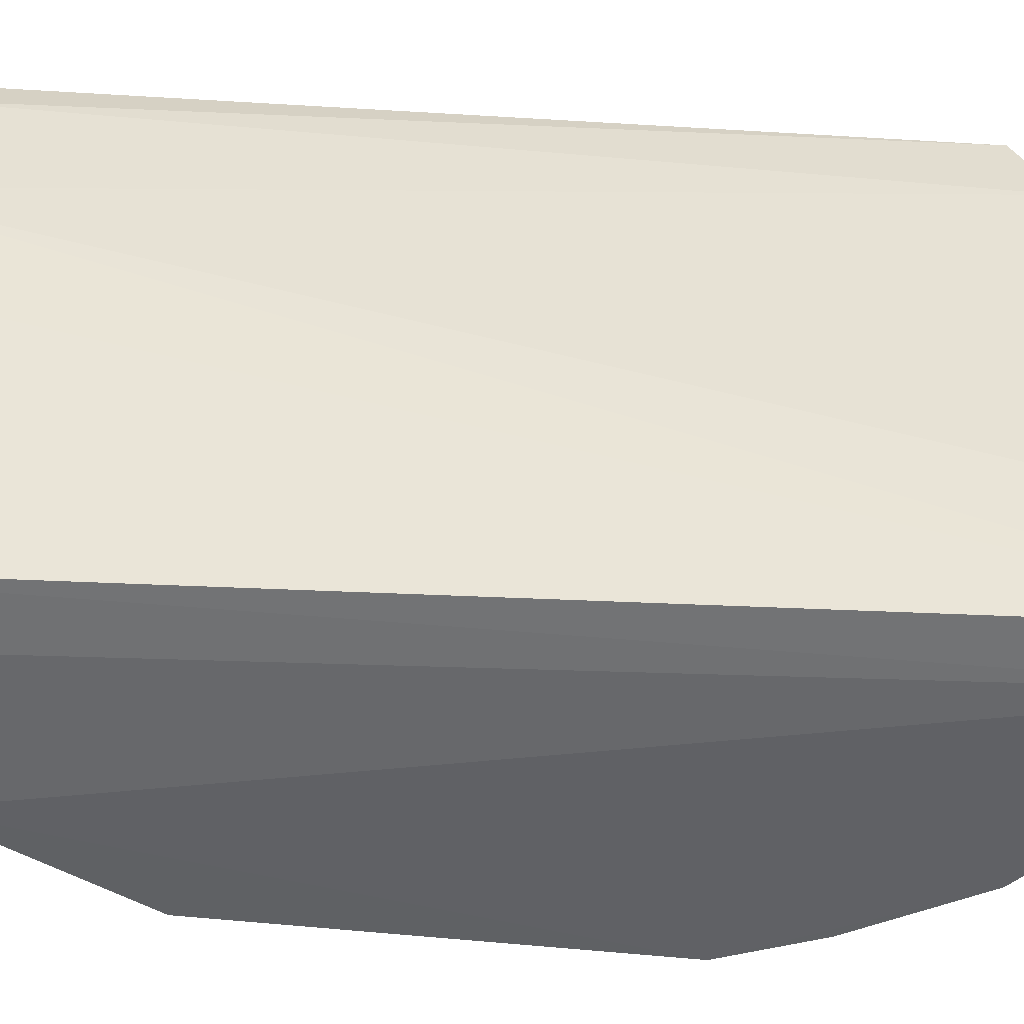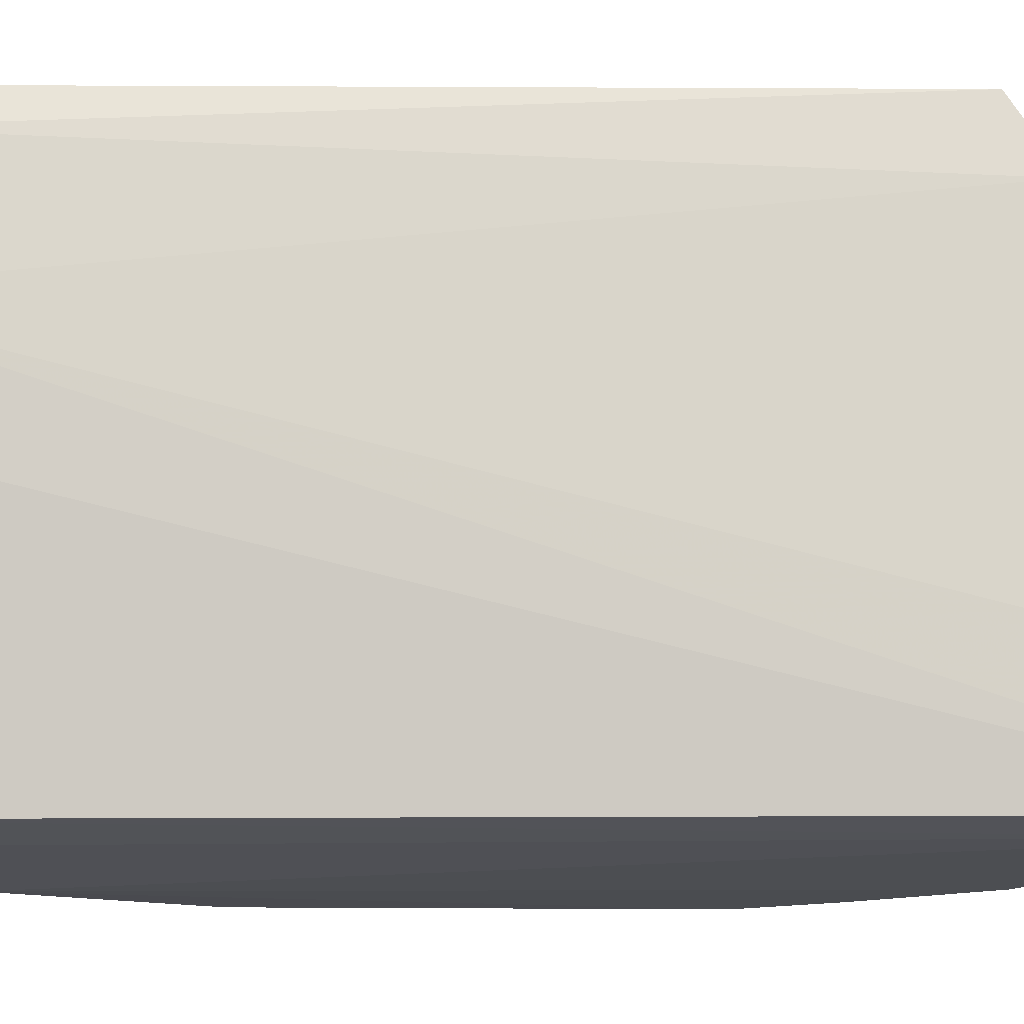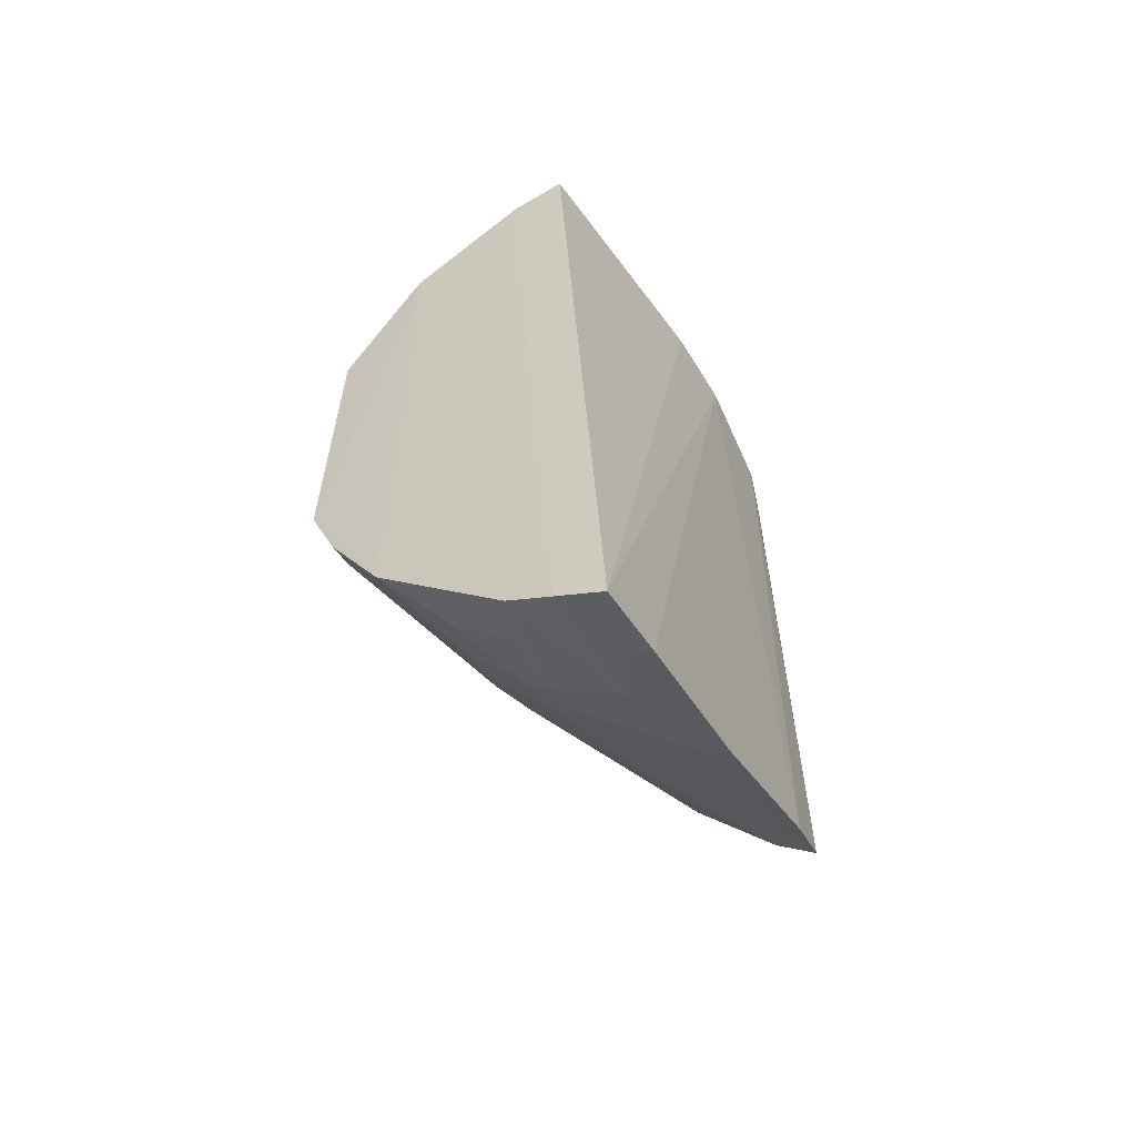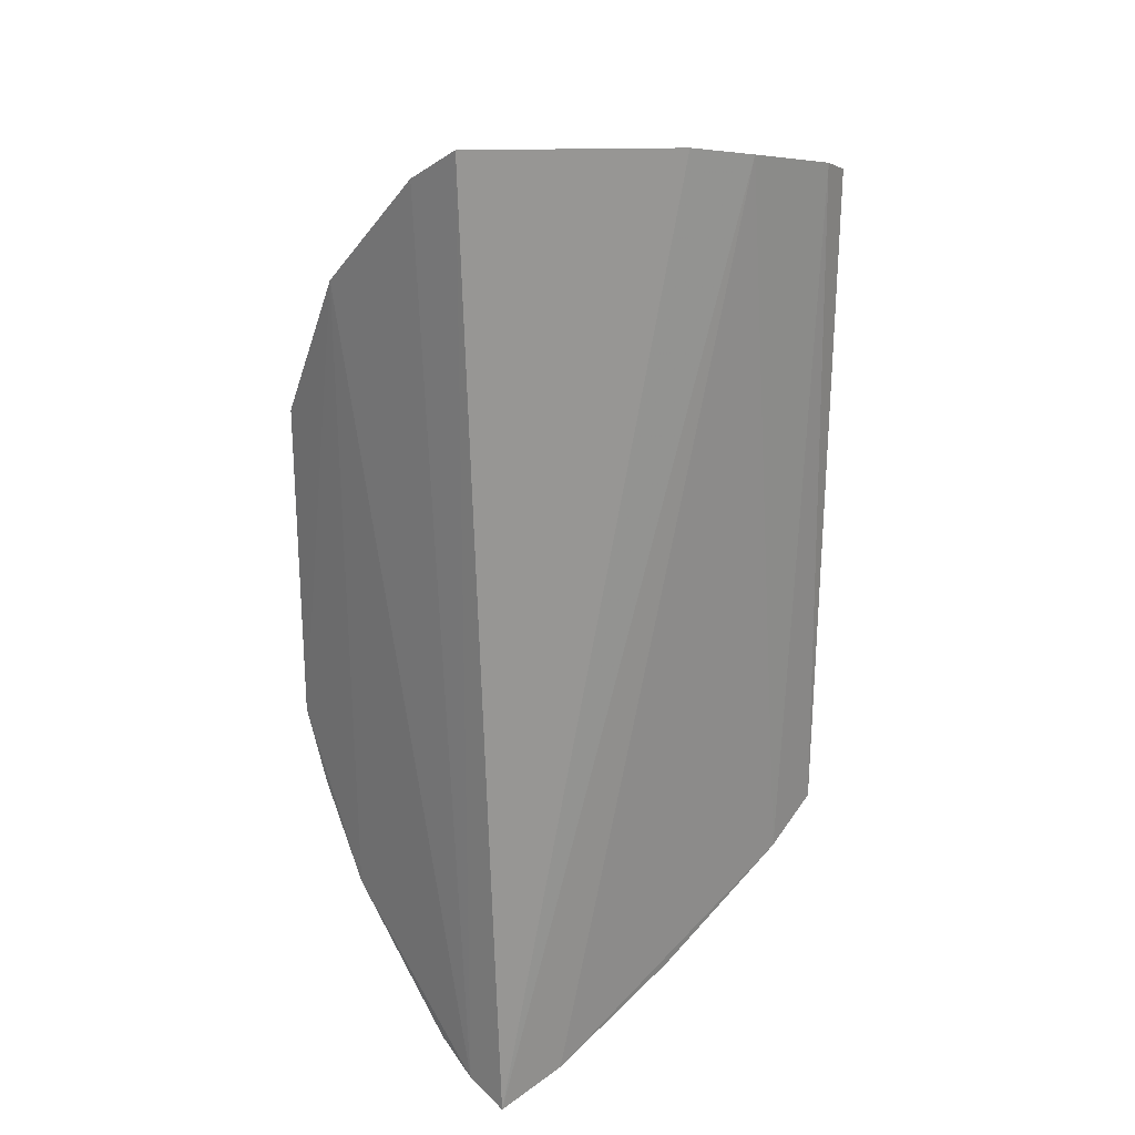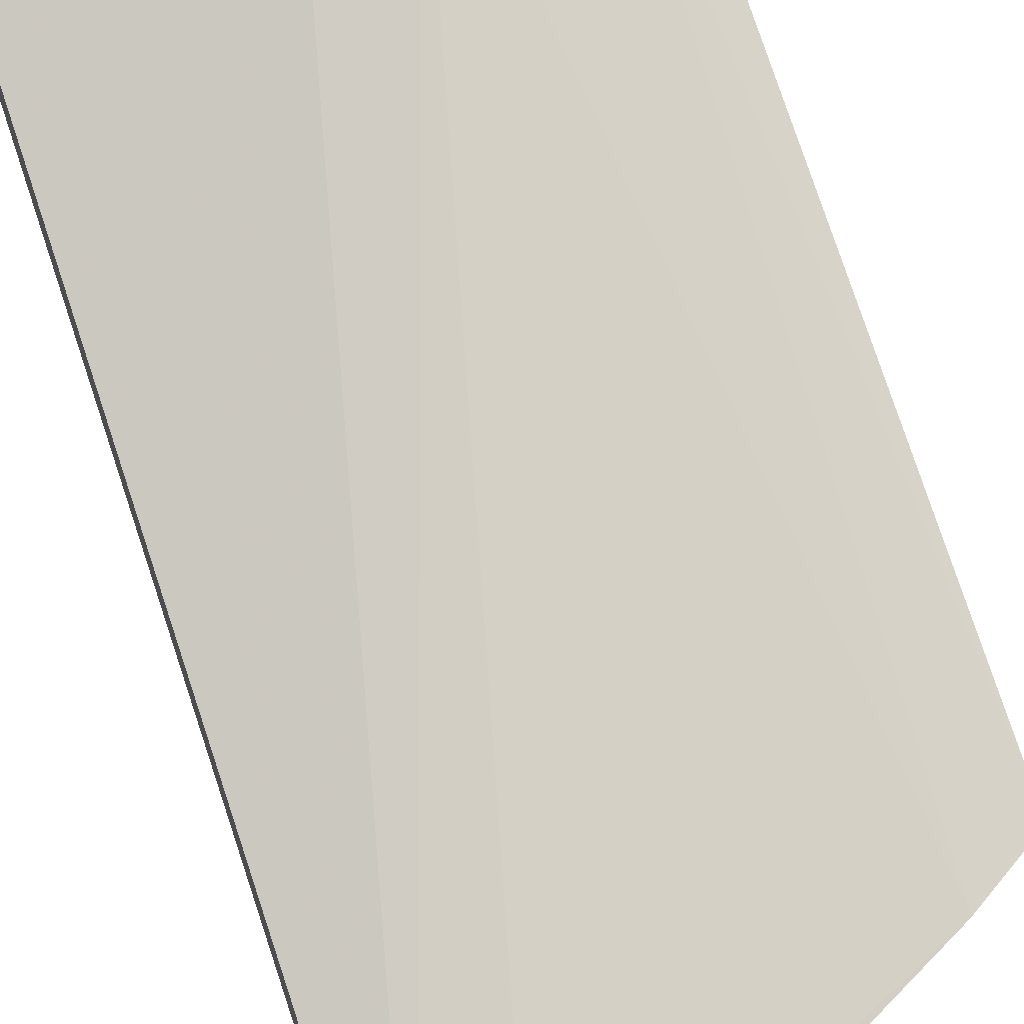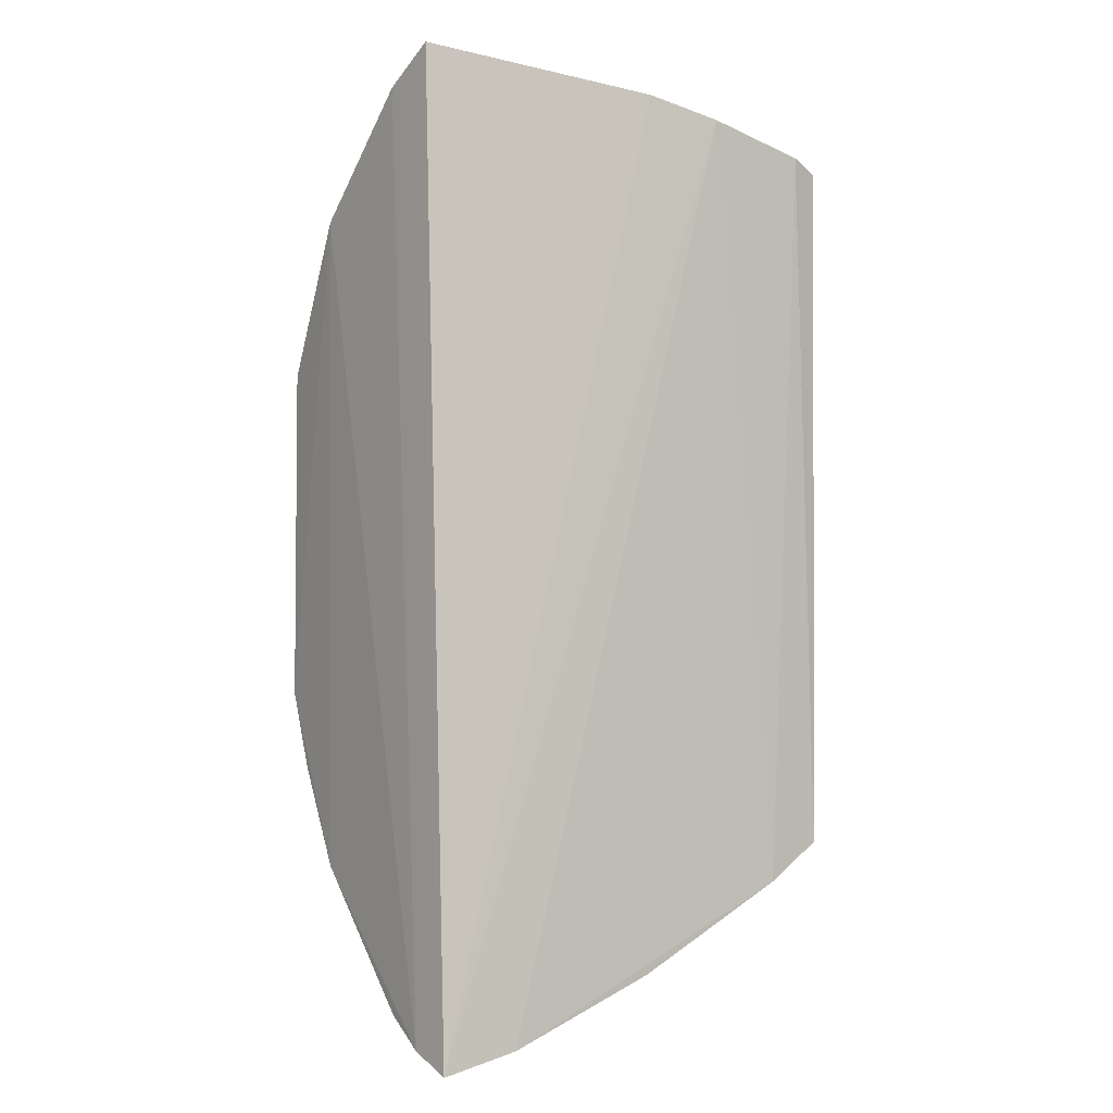
<metadata>
{"format":"obj","ext":"obj","renderer":"f3d","projection":"perspective","resolution":1024,"background":"white","views":[{"elev":39.7,"azim":-84.0,"up":"+Z"},{"elev":73.7,"azim":-90.0,"up":"+Z"},{"elev":-59.8,"azim":-63.7,"up":"+Y"},{"elev":25.2,"azim":-42.7,"up":"+Y"},{"elev":79.9,"azim":-18.9,"up":"+Z"},{"elev":-1.3,"azim":-34.1,"up":"+Y"}]}
</metadata>
<code>
v 0.006755 -0.2865 -0.1359
v 0.2615 -0.1786 -0.133
v 0.1862 0.2427 -0.1303
v 0.01053 0.2688 -0.1629
v 0.004534 -0.0902 -0.305
v 0.1431 0.2525 -0.1359
v 0.2273 -0.1993 -0.1303
v 0.003169 0.1838 -0.2589
v 0.2589 0.08286 -0.2252
v 0.2464 0.2278 -0.131
v 0.04964 -0.2772 -0.1328
v 0.07643 -0.2137 -0.2125
v 0.00412 -0.2765 -0.1606
v 0.2578 -0.04384 -0.2245
v 0.04701 0.0818 -0.2987
v 0.264 0.2205 -0.1351
v 0.1048 -0.2264 -0.1839
v 0.003642 -0.1876 -0.2577
v 0.007151 0.2495 -0.1938
v 0.04806 -0.2729 -0.144
v 0.2563 -0.1118 -0.196
v 0.005124 0.09844 -0.304
v 0.1377 0.1507 -0.2397
v 0.1073 -0.04617 -0.2858
v 0.1535 0.2376 -0.1585
v 0.2554 -0.1676 -0.1527
v 0.0189 -0.2596 -0.1842
v 0.1353 -0.2416 -0.1414
v 0.2568 -0.08367 -0.21
v 0.1206 -0.128 -0.2539
v 0.06344 0.04084 -0.3006
v 0.06237 0.1094 -0.285
v 0.258 0.1531 -0.1944
v 0.2601 0.197 -0.1655
v 0.2285 0.05584 -0.2399
v 0.2444 0.2233 -0.1407
v 0.1045 -0.1995 -0.2114
v 0.2236 -0.1971 -0.1382
v 0.07637 -0.2287 -0.1972
v 0.03302 -0.2144 -0.2272
v 0.004446 -0.2614 -0.1858
v 0.03225 -0.2706 -0.1581
v 0.1366 -0.2449 -0.1319
v 0.07758 -0.2568 -0.1586
v 0.09086 -0.171 -0.2395
v 0.1495 -0.09882 -0.2559
v 0.01747 -0.1311 -0.2868
v 0.06267 -0.03065 -0.3006
v 0.1062 0.05558 -0.2841
v 0.2582 0.1253 -0.2094
v 0.01822 0.09752 -0.3016
v 0.03373 0.153 -0.272
v 0.04861 0.2231 -0.2142
v 0.2274 -0.03028 -0.2391
v 0.152 0.04062 -0.2695
v 0.09457 0.2228 -0.1991
v 0.2603 0.2071 -0.1533
v 0.1796 -0.1694 -0.1958
v 0.03331 -0.2419 -0.199
v 0.0617 -0.1861 -0.2396
v 0.1345 -0.1416 -0.2396
v 0.2256 -0.08523 -0.2246
v 0.1348 -0.07341 -0.2708
v 0.00444 -0.1327 -0.2885
f 6 1 3
f 6 4 1
f 10 7 2
f 10 3 7
f 10 6 3
f 11 7 3
f 11 3 1
f 13 1 4
f 14 9 2
f 16 10 2
f 16 2 9
f 18 13 8
f 18 8 5
f 19 13 4
f 19 8 13
f 20 11 1
f 20 1 13
f 22 5 8
f 25 19 4
f 25 4 6
f 26 21 2
f 29 14 2
f 29 2 21
f 31 22 15
f 31 5 22
f 32 9 15
f 34 33 23
f 35 9 14
f 36 25 6
f 36 6 10
f 36 10 16
f 37 26 17
f 37 17 12
f 38 26 2
f 38 2 7
f 38 7 28
f 38 28 17
f 38 17 26
f 39 12 17
f 40 12 39
f 41 27 13
f 41 13 18
f 41 18 40
f 42 20 13
f 42 13 27
f 43 28 7
f 43 7 11
f 44 11 20
f 44 20 42
f 44 42 27
f 44 17 28
f 44 39 17
f 44 27 39
f 44 43 11
f 44 28 43
f 45 37 12
f 46 29 21
f 47 46 30
f 47 45 18
f 47 30 45
f 48 31 24
f 48 24 5
f 48 5 31
f 49 31 15
f 49 15 9
f 49 9 35
f 50 32 23
f 50 9 32
f 50 23 33
f 50 33 34
f 50 34 16
f 50 16 9
f 51 32 15
f 51 15 22
f 52 23 32
f 52 34 23
f 52 8 34
f 52 32 51
f 52 51 22
f 52 22 8
f 53 34 8
f 53 8 19
f 54 35 14
f 54 24 35
f 55 35 24
f 55 24 31
f 55 49 35
f 55 31 49
f 56 36 34
f 56 25 36
f 56 34 53
f 56 53 19
f 56 19 25
f 57 36 16
f 57 16 34
f 57 34 36
f 58 21 26
f 58 26 37
f 59 40 39
f 59 39 27
f 59 41 40
f 59 27 41
f 60 40 18
f 60 18 45
f 60 45 12
f 60 12 40
f 61 46 21
f 61 30 46
f 61 21 58
f 61 45 30
f 61 58 37
f 61 37 45
f 62 46 14
f 62 14 29
f 62 29 46
f 63 14 46
f 63 54 14
f 63 24 54
f 63 5 24
f 63 47 5
f 63 46 47
f 64 47 18
f 64 18 5
f 64 5 47

</code>
